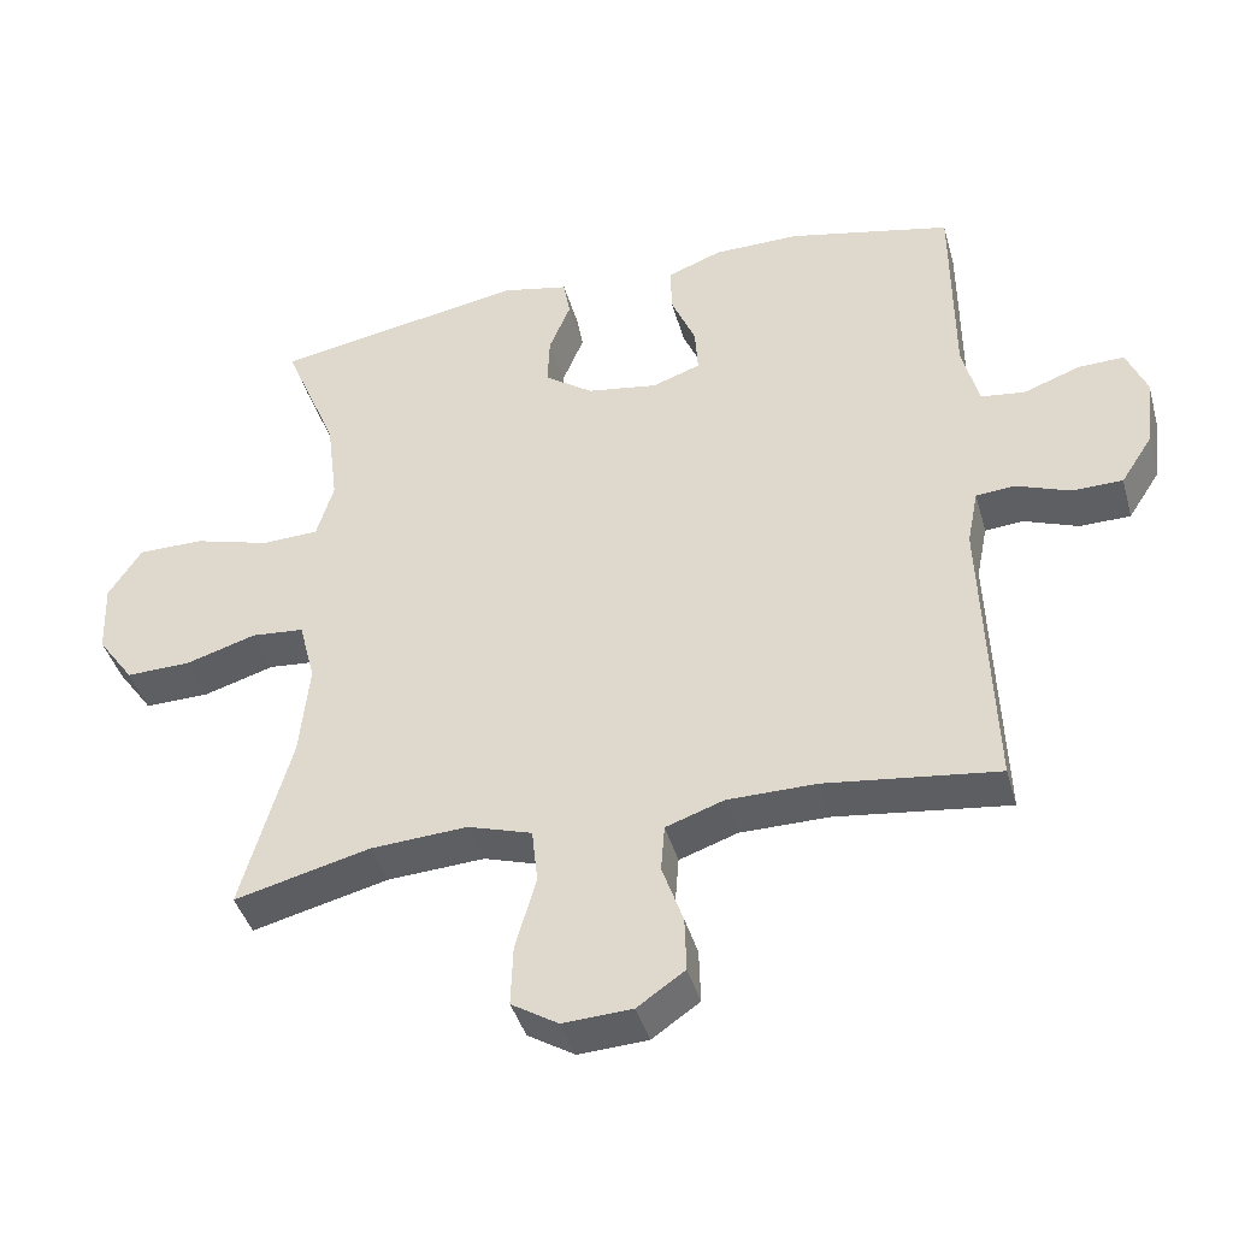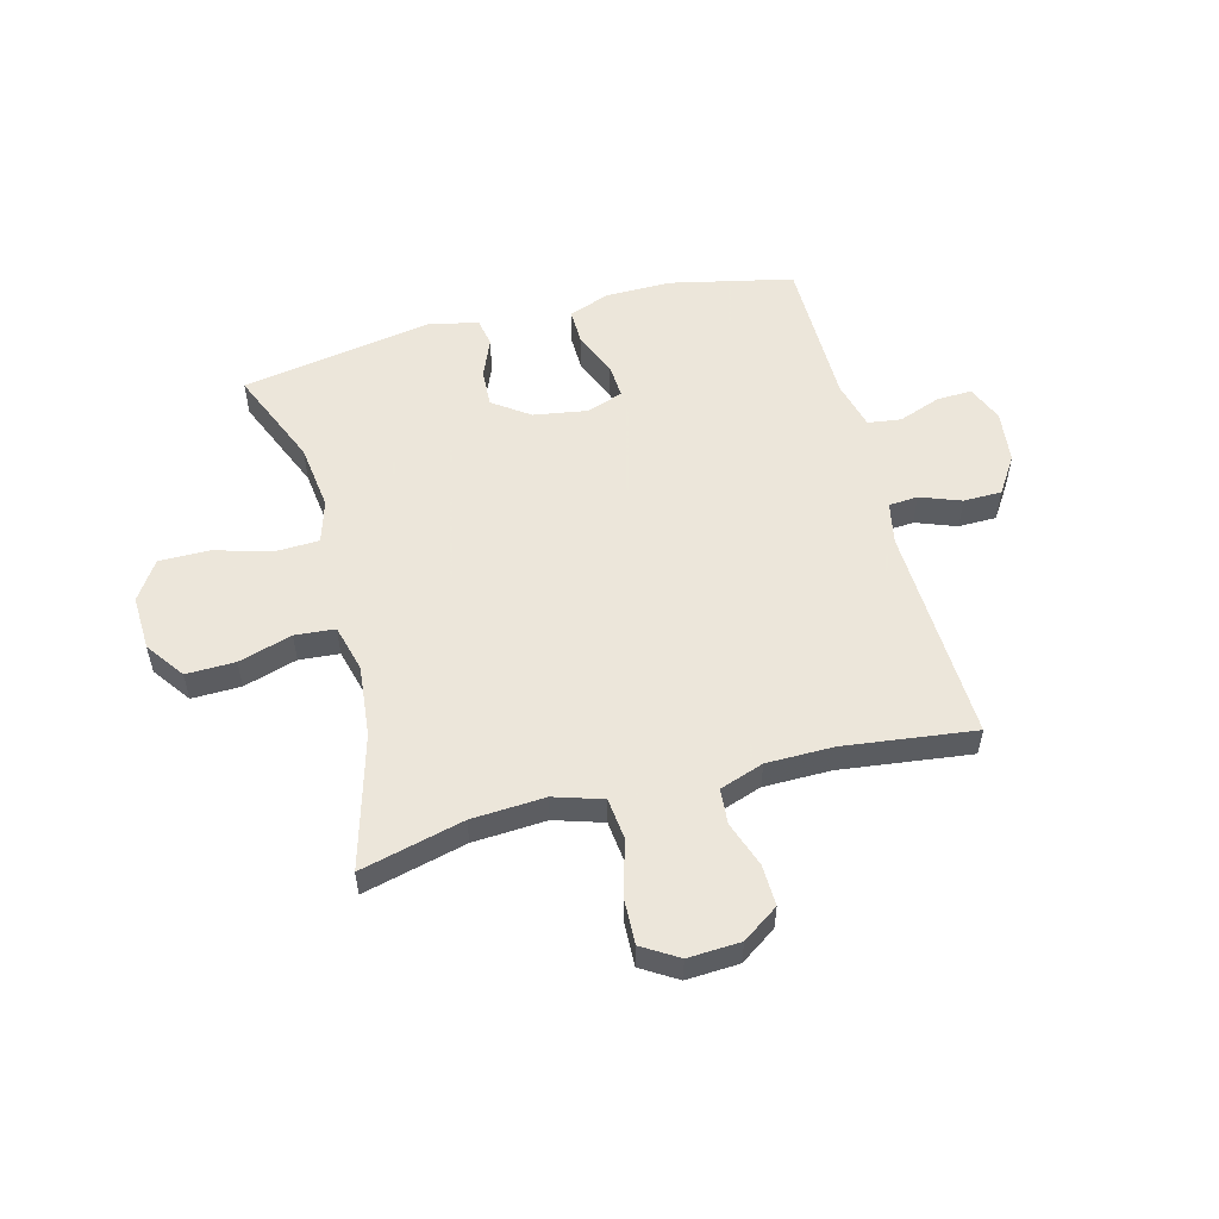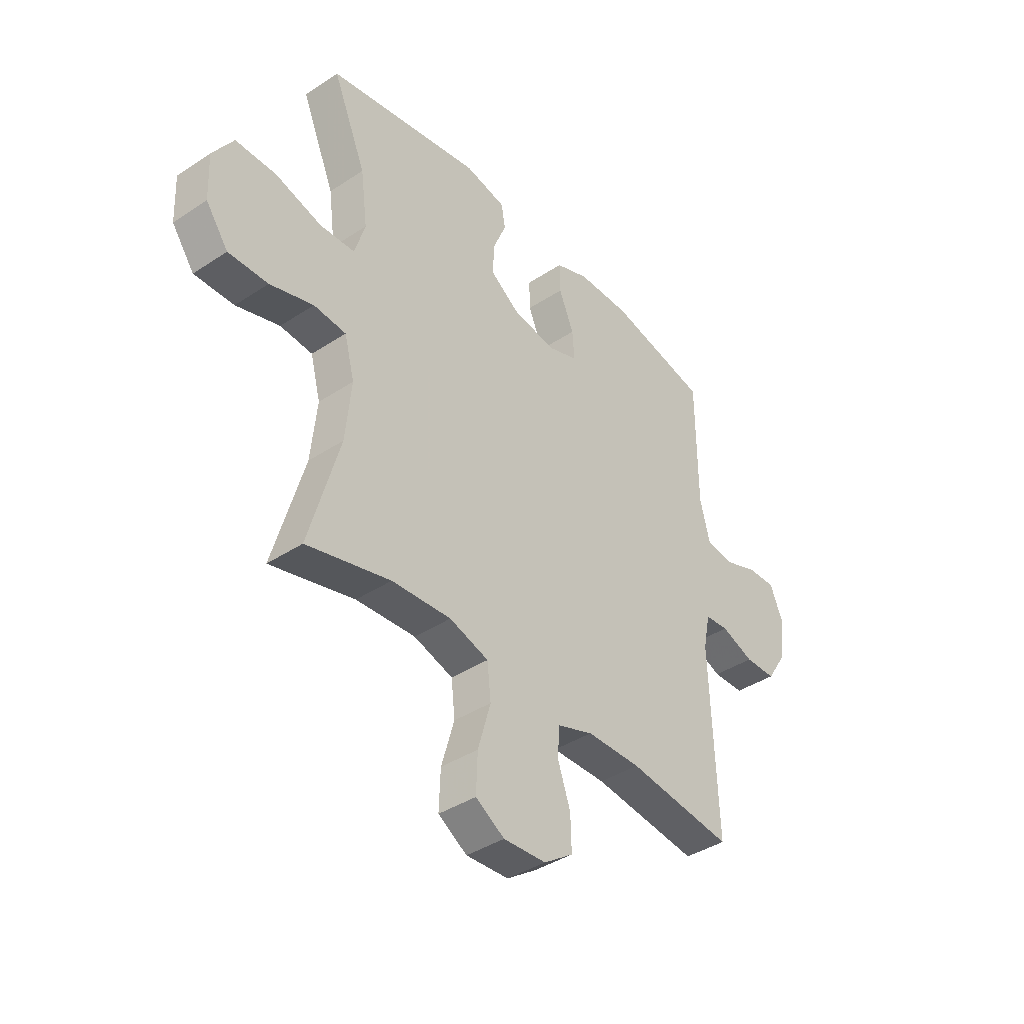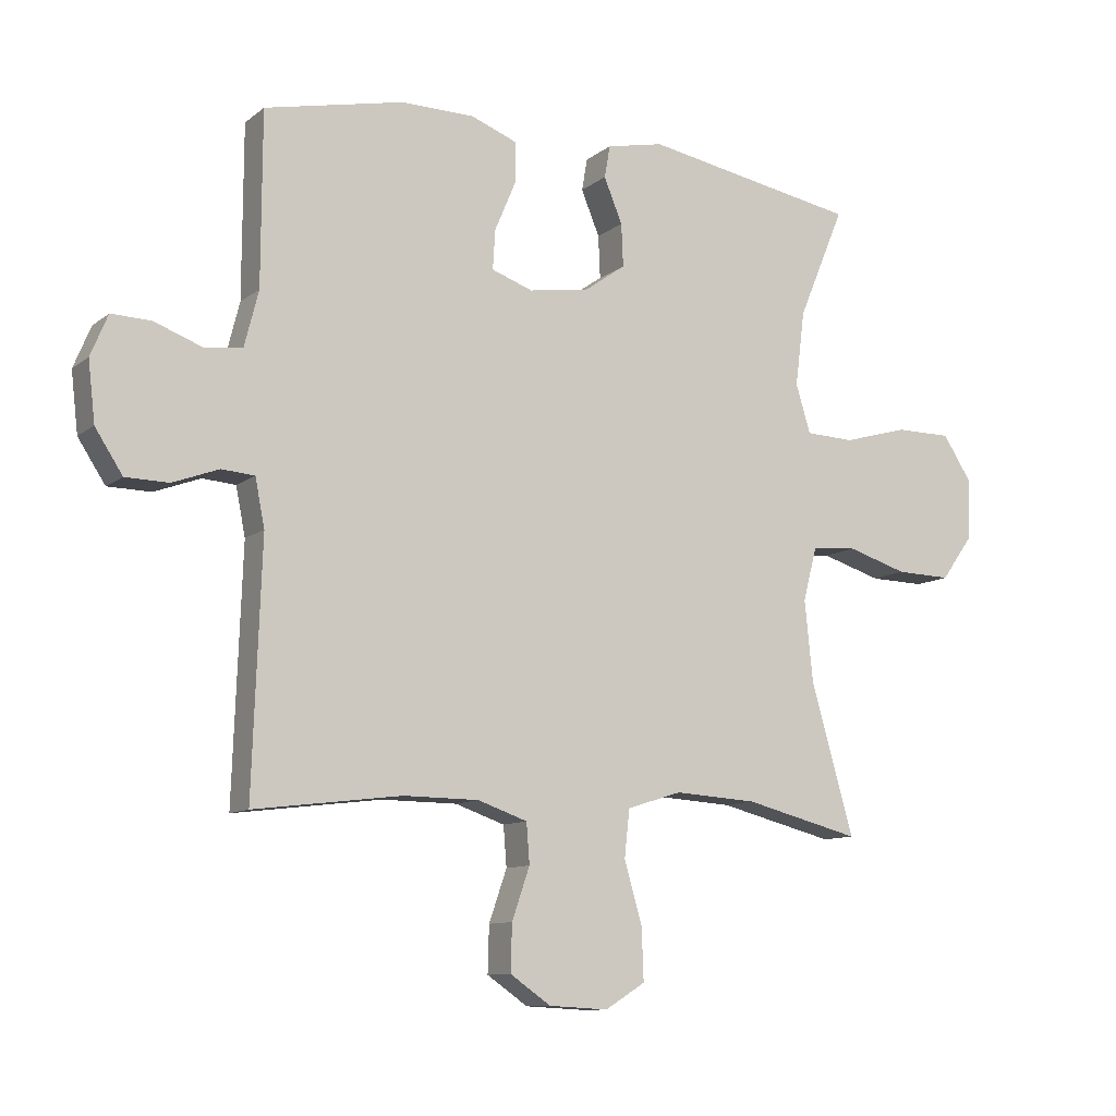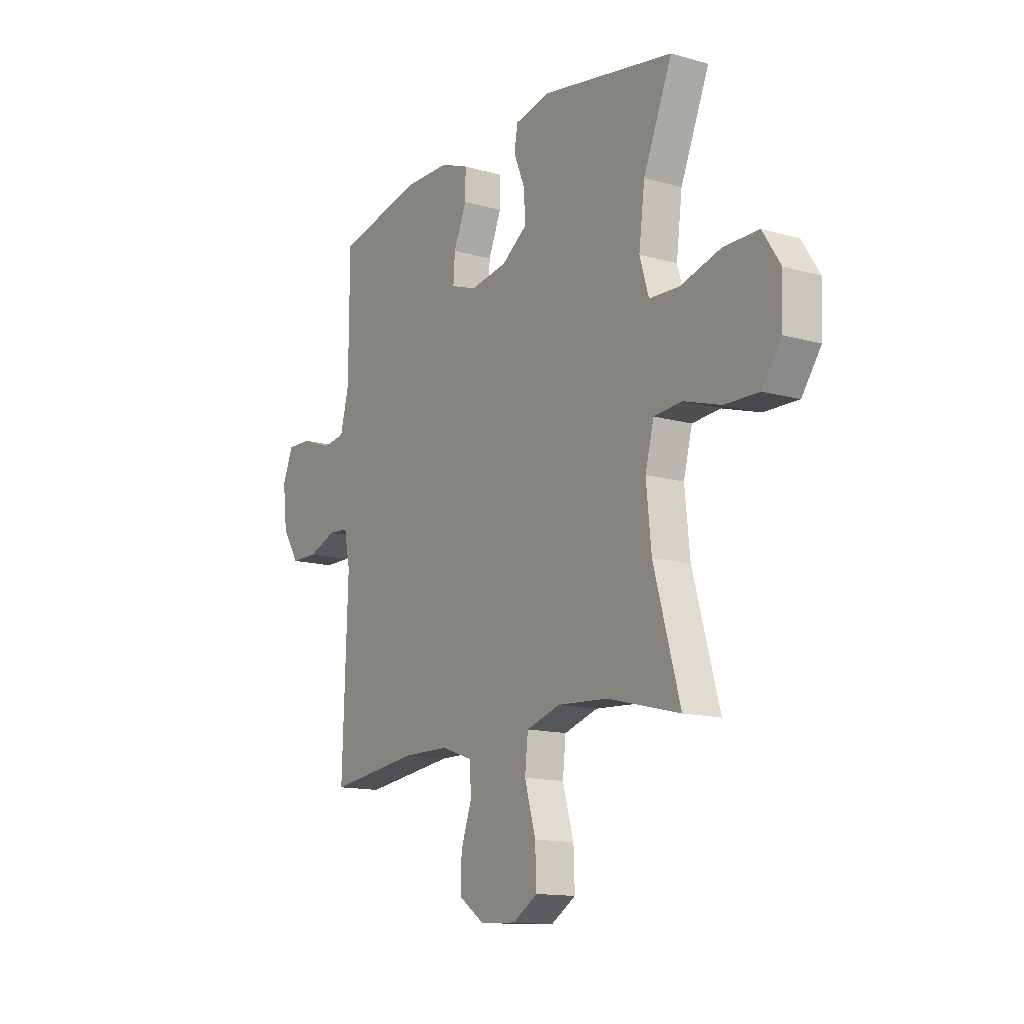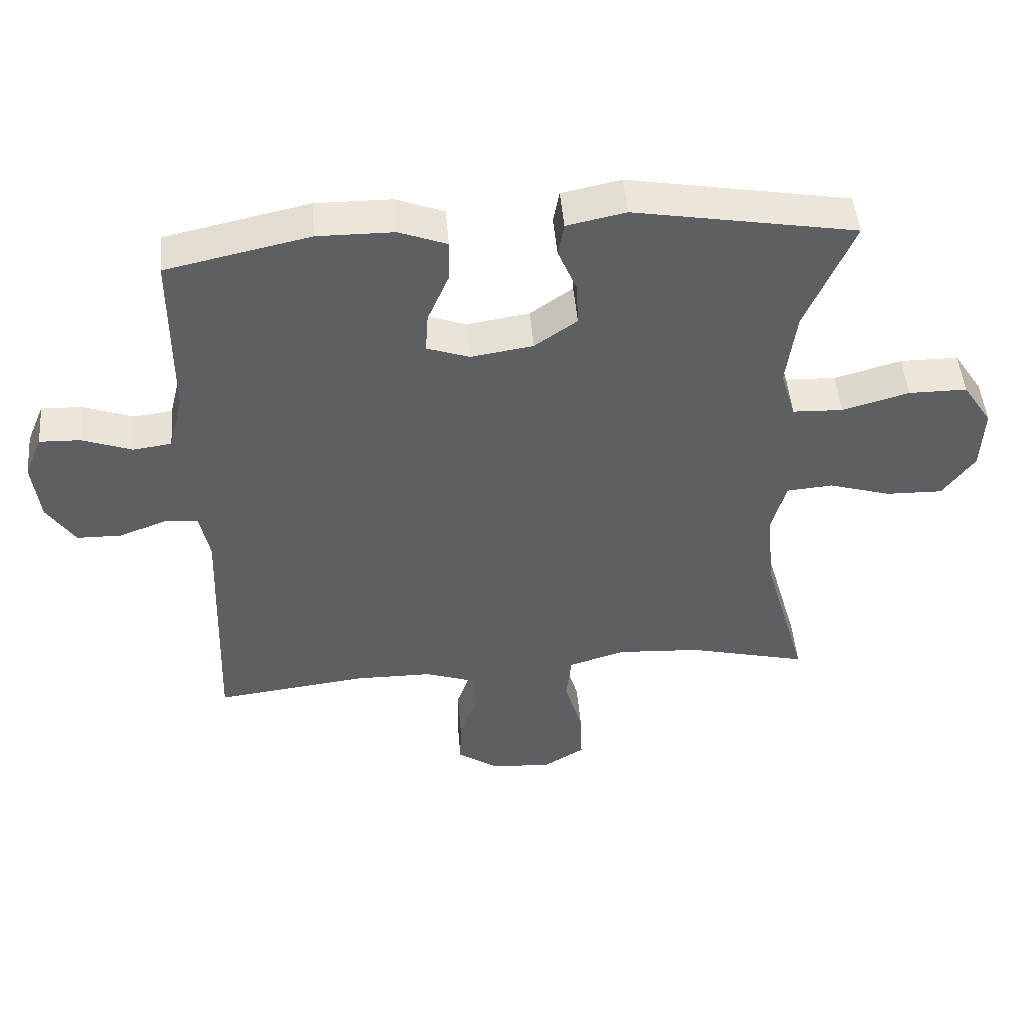
<metadata>
{"format":"obj","ext":"obj","renderer":"f3d","projection":"perspective","resolution":1024,"background":"white","views":[{"elev":-41.5,"azim":-164.6,"up":"+Z"},{"elev":54.2,"azim":165.3,"up":"+Y"},{"elev":-39.8,"azim":129.3,"up":"+Z"},{"elev":-10.4,"azim":-29.3,"up":"+Z"},{"elev":-13.6,"azim":57.5,"up":"+Z"},{"elev":48.6,"azim":-4.8,"up":"+Z"}]}
</metadata>
<code>
v -0.5 0.07 0.5
v -0.281 0.07 0.548
v -0.165 0.07 0.547
v -0.092 0.07 0.519
v -0.093 0.07 0.455
v -0.126 0.07 0.377
v -0.13 0.07 0.315
v -0.065 0.07 0.292
v 0.03 0.07 0.307
v 0.095 0.07 0.353
v 0.092 0.07 0.42
v 0.063 0.07 0.49
v 0.072 0.07 0.541
v 0.162 0.07 0.56
v 0.5 0.07 0.5
v 0.427 0.07 0.325
v 0.412 0.07 0.207
v 0.435 0.07 0.131
v 0.512 0.07 0.128
v 0.614 0.07 0.157
v 0.703 0.07 0.157
v 0.748 0.07 0.088
v 0.744 0.07 -0.01
v 0.695 0.07 -0.078
v 0.608 0.07 -0.076
v 0.513 0.07 -0.047
v 0.442 0.07 -0.053
v 0.42 0.07 -0.137
v 0.433 0.07 -0.264
v 0.5 0.07 -0.5
v 0.317 0.07 -0.454
v 0.187 0.07 -0.446
v 0.101 0.07 -0.473
v 0.093 0.07 -0.547
v 0.121 0.07 -0.644
v 0.124 0.07 -0.726
v 0.061 0.07 -0.765
v -0.032 0.07 -0.76
v -0.096 0.07 -0.716
v -0.094 0.07 -0.643
v -0.066 0.07 -0.562
v -0.071 0.07 -0.499
v -0.149 0.07 -0.472
v -0.268 0.07 -0.471
v -0.5 0.07 -0.5
v -0.486 0.07 -0.112
v -0.501 0.07 -0.037
v -0.553 0.07 -0.033
v -0.625 0.07 -0.06
v -0.693 0.07 -0.059
v -0.736 0.07 0.007
v -0.747 0.07 0.101
v -0.72 0.07 0.166
v -0.658 0.07 0.164
v -0.582 0.07 0.136
v -0.523 0.07 0.144
v -0.501 0.07 0.231
v -0.5 0 0.5
v -0.281 0 0.548
v -0.165 0 0.547
v -0.092 0 0.519
v -0.093 0 0.455
v -0.126 0 0.377
v -0.13 0 0.315
v -0.065 0 0.292
v 0.03 0 0.307
v 0.095 0 0.353
v 0.092 0 0.42
v 0.063 0 0.49
v 0.072 0 0.541
v 0.162 0 0.56
v 0.5 0 0.5
v 0.427 0 0.325
v 0.412 0 0.207
v 0.435 0 0.131
v 0.512 0 0.128
v 0.614 0 0.157
v 0.703 0 0.157
v 0.748 0 0.088
v 0.744 0 -0.01
v 0.695 0 -0.078
v 0.608 0 -0.076
v 0.513 0 -0.047
v 0.442 0 -0.053
v 0.42 0 -0.137
v 0.433 0 -0.264
v 0.5 0 -0.5
v 0.317 0 -0.454
v 0.187 0 -0.446
v 0.101 0 -0.473
v 0.093 0 -0.547
v 0.121 0 -0.644
v 0.124 0 -0.726
v 0.061 0 -0.765
v -0.032 0 -0.76
v -0.096 0 -0.716
v -0.094 0 -0.643
v -0.066 0 -0.562
v -0.071 0 -0.499
v -0.149 0 -0.472
v -0.268 0 -0.471
v -0.5 0 -0.5
v -0.486 0 -0.112
v -0.501 0 -0.037
v -0.553 0 -0.033
v -0.625 0 -0.06
v -0.693 0 -0.059
v -0.736 0 0.007
v -0.747 0 0.101
v -0.72 0 0.166
v -0.658 0 0.164
v -0.582 0 0.136
v -0.523 0 0.144
v -0.501 0 0.231
f 52 53 54 55
f 52 55 56
f 51 52 56
f 48 49 50 51
f 47 48 51 56
f 46 47 56 57
f 44 45 46
f 43 44 46 57
f 38 39 40 41
f 38 41 42
f 37 38 42
f 34 35 36 37
f 33 34 37 42
f 32 33 42 43
f 29 30 31
f 28 29 31 32
f 27 28 32 43
f 23 24 25 26
f 23 26 27
f 22 23 27
f 19 20 21 22
f 18 19 22 27
f 17 18 27 43
f 13 14 15 16
f 11 12 13 16
f 10 11 16 17
f 9 10 17 43
f 3 4 5 6
f 3 6 7
f 2 3 7
f 1 2 7
f 57 1 7
f 43 57 7 8
f 8 9 43
f 112 111 110 109
f 113 112 109
f 113 109 108
f 108 107 106 105
f 113 108 105 104
f 114 113 104 103
f 103 102 101
f 114 103 101 100
f 98 97 96 95
f 99 98 95
f 99 95 94
f 94 93 92 91
f 99 94 91 90
f 100 99 90 89
f 88 87 86
f 89 88 86 85
f 100 89 85 84
f 83 82 81 80
f 84 83 80
f 84 80 79
f 79 78 77 76
f 84 79 76 75
f 100 84 75 74
f 73 72 71 70
f 73 70 69 68
f 74 73 68 67
f 100 74 67 66
f 63 62 61 60
f 64 63 60
f 64 60 59
f 64 59 58
f 64 58 114
f 65 64 114 100
f 100 66 65
f 1 58 59 2
f 2 59 60 3
f 3 60 61 4
f 4 61 62 5
f 5 62 63 6
f 6 63 64 7
f 7 64 65 8
f 8 65 66 9
f 9 66 67 10
f 10 67 68 11
f 11 68 69 12
f 12 69 70 13
f 13 70 71 14
f 14 71 72 15
f 15 72 73 16
f 16 73 74 17
f 17 74 75 18
f 18 75 76 19
f 19 76 77 20
f 20 77 78 21
f 21 78 79 22
f 22 79 80 23
f 23 80 81 24
f 24 81 82 25
f 25 82 83 26
f 26 83 84 27
f 27 84 85 28
f 28 85 86 29
f 29 86 87 30
f 30 87 88 31
f 31 88 89 32
f 32 89 90 33
f 33 90 91 34
f 34 91 92 35
f 35 92 93 36
f 36 93 94 37
f 37 94 95 38
f 38 95 96 39
f 39 96 97 40
f 40 97 98 41
f 41 98 99 42
f 42 99 100 43
f 43 100 101 44
f 44 101 102 45
f 45 102 103 46
f 46 103 104 47
f 47 104 105 48
f 48 105 106 49
f 49 106 107 50
f 50 107 108 51
f 51 108 109 52
f 52 109 110 53
f 53 110 111 54
f 54 111 112 55
f 55 112 113 56
f 56 113 114 57
f 57 114 58 1

</code>
